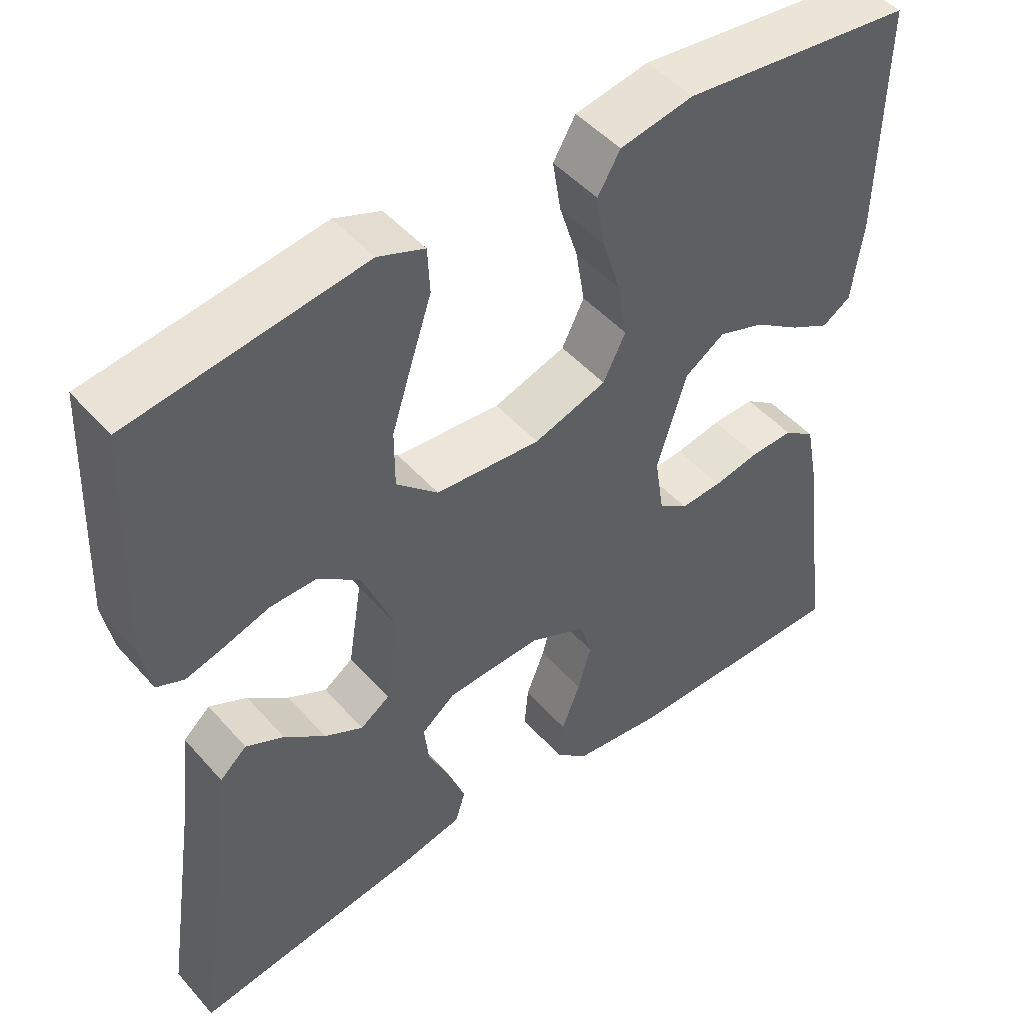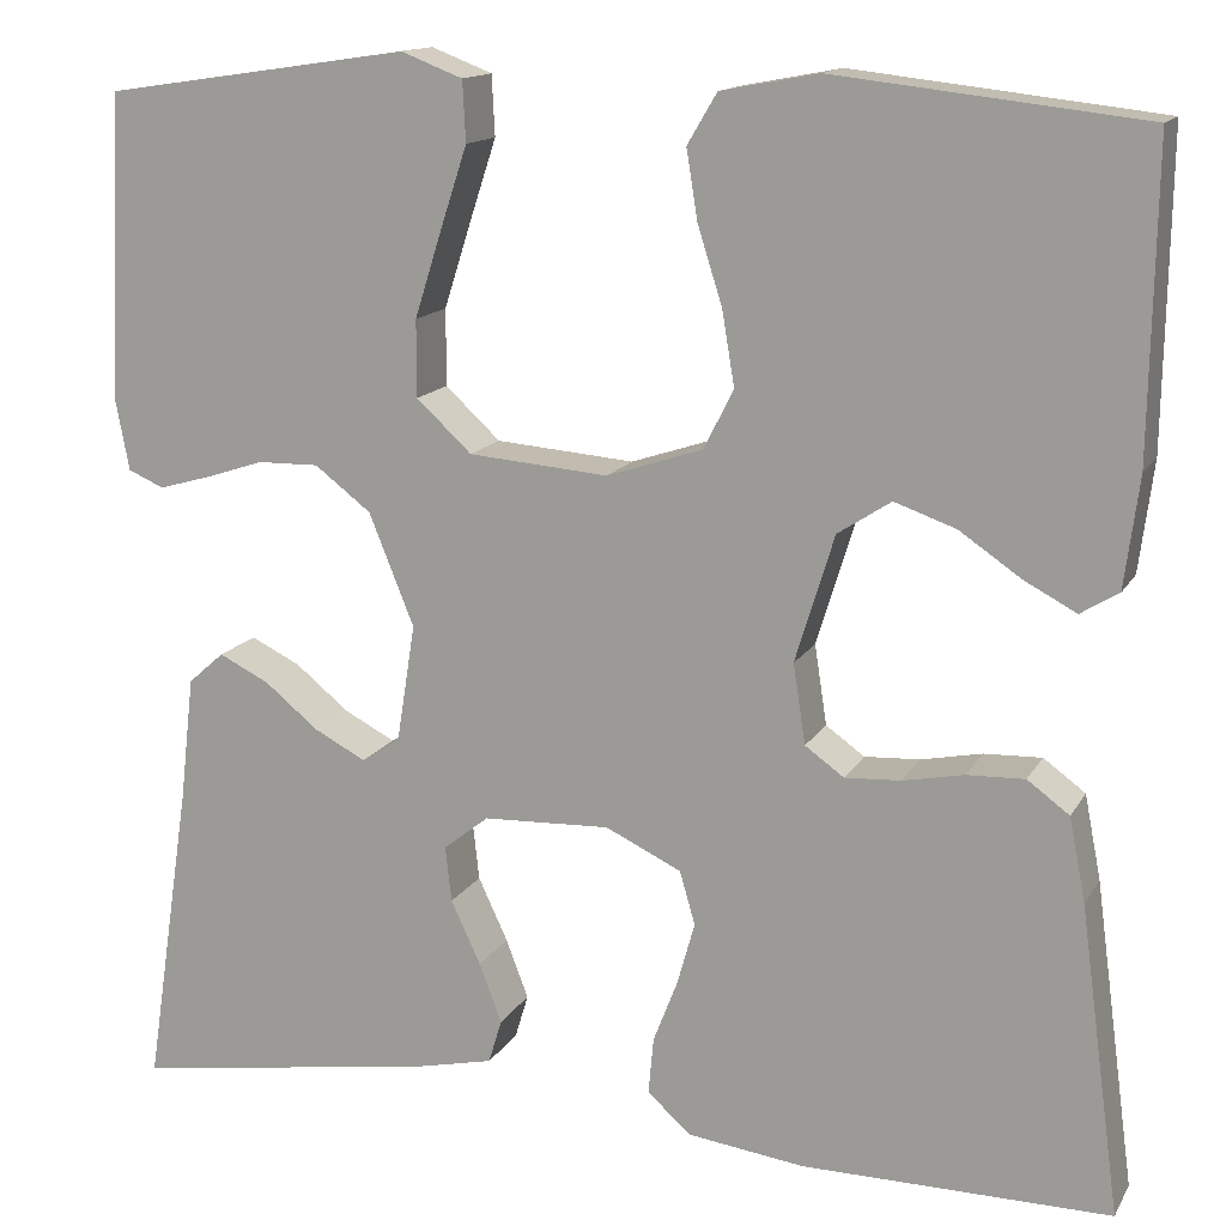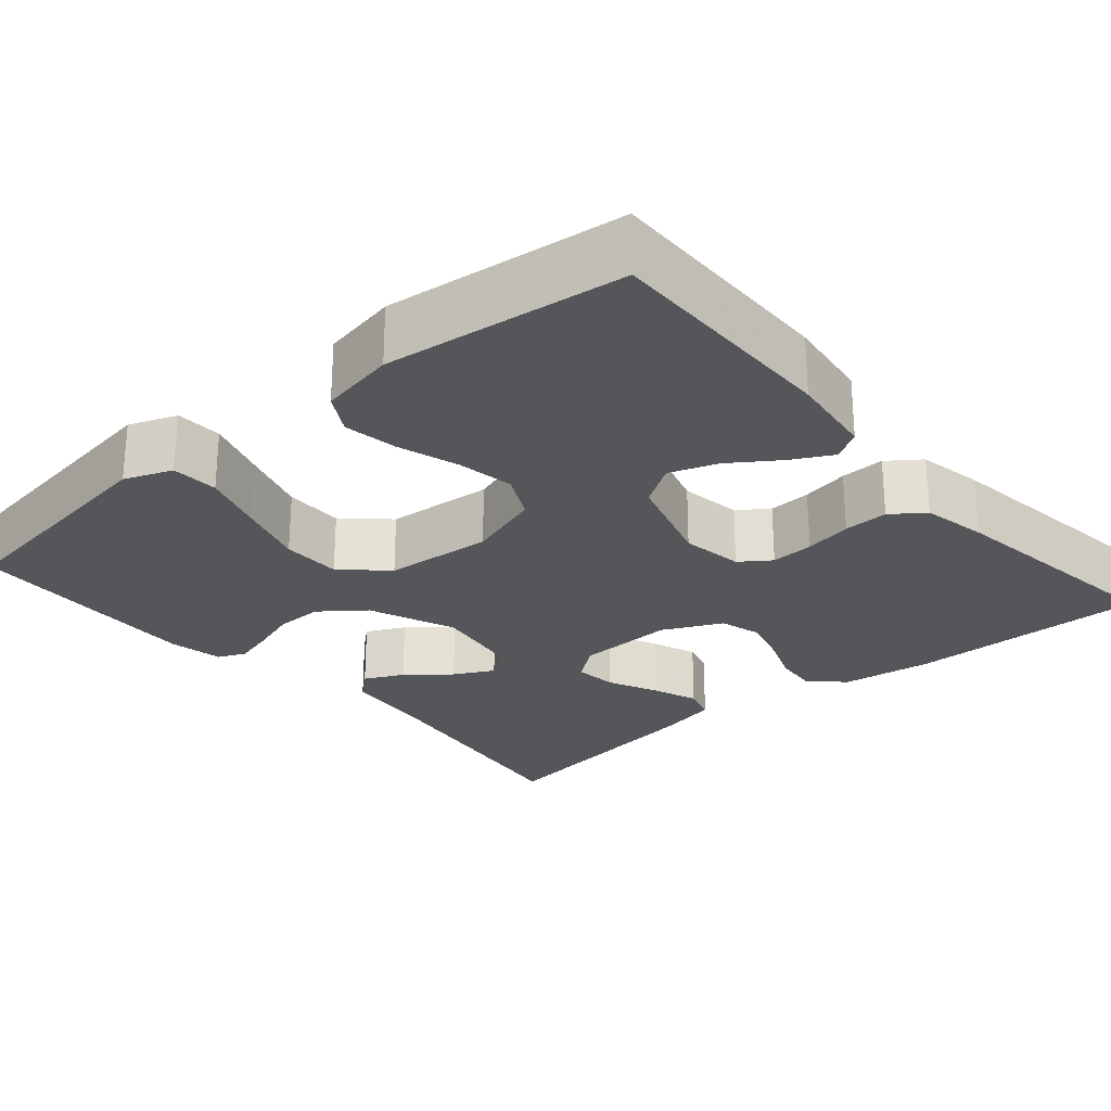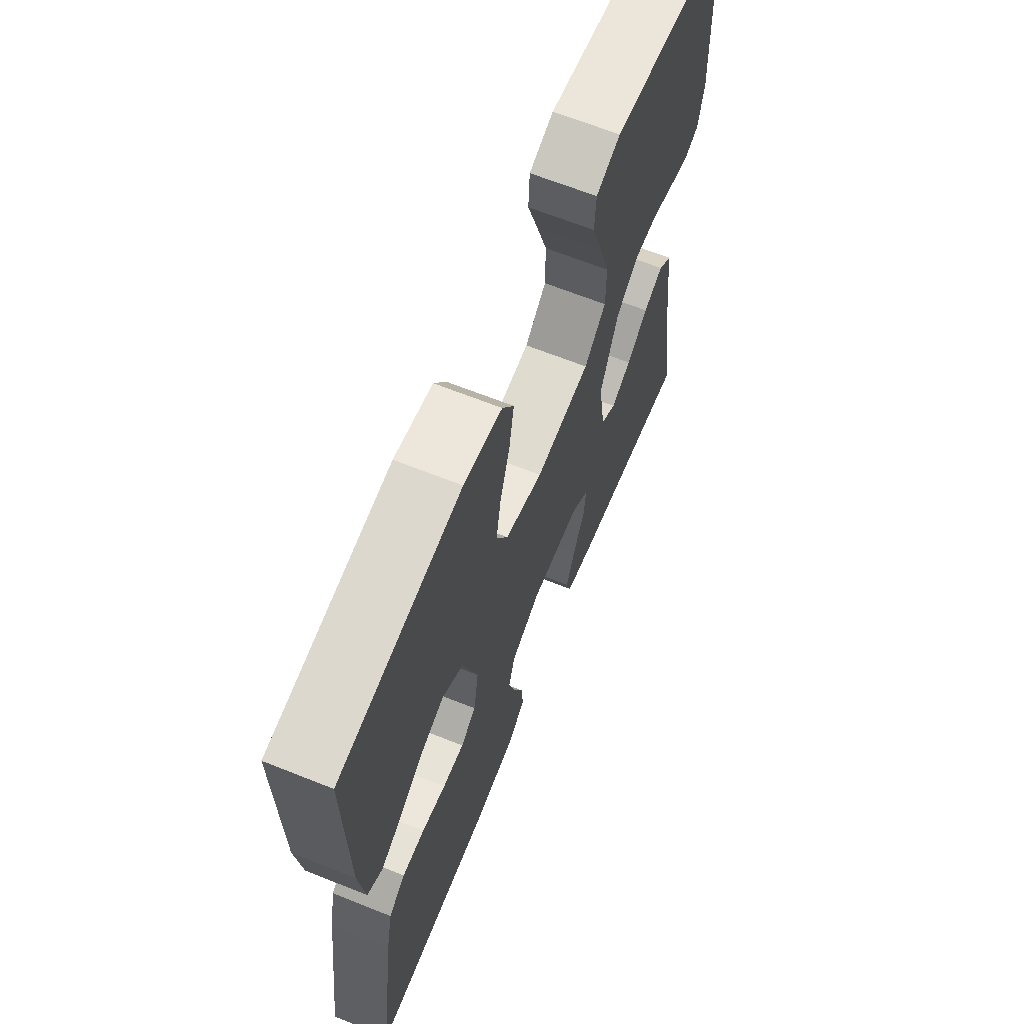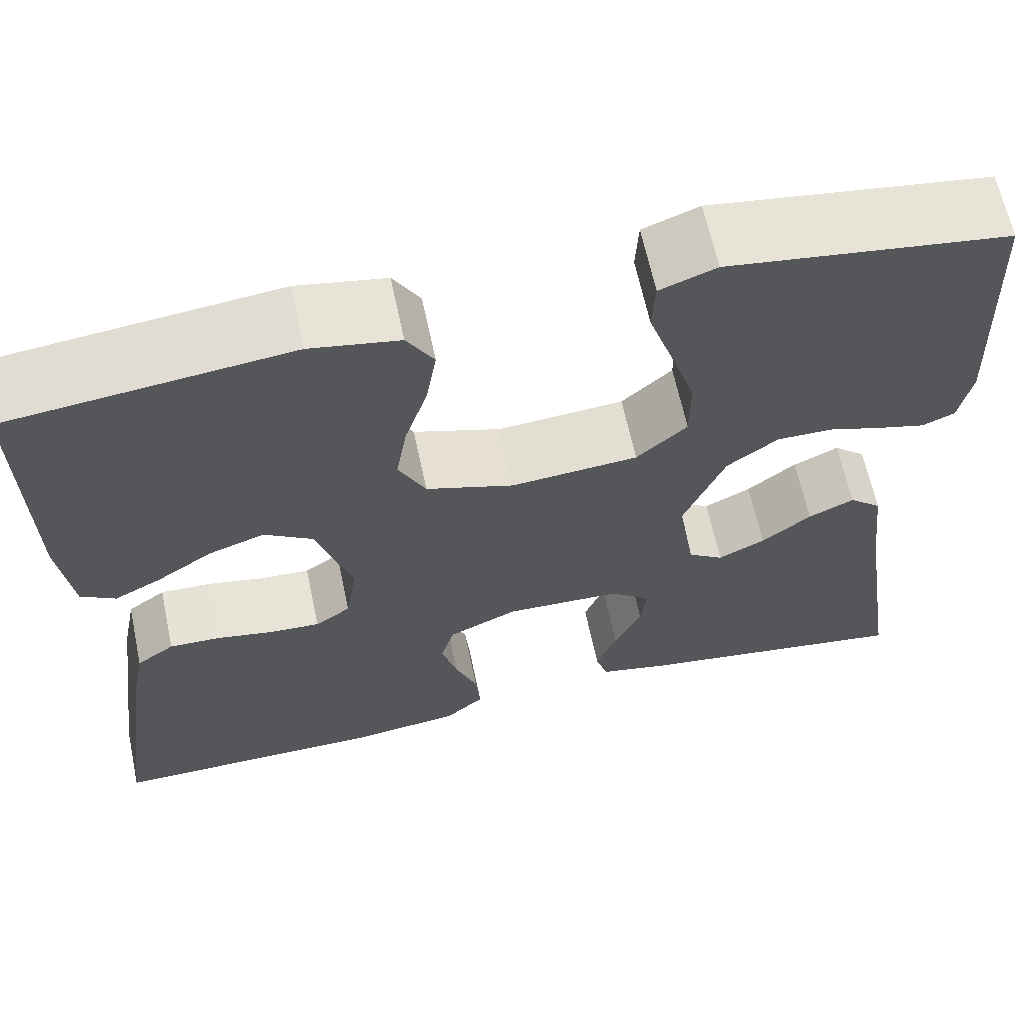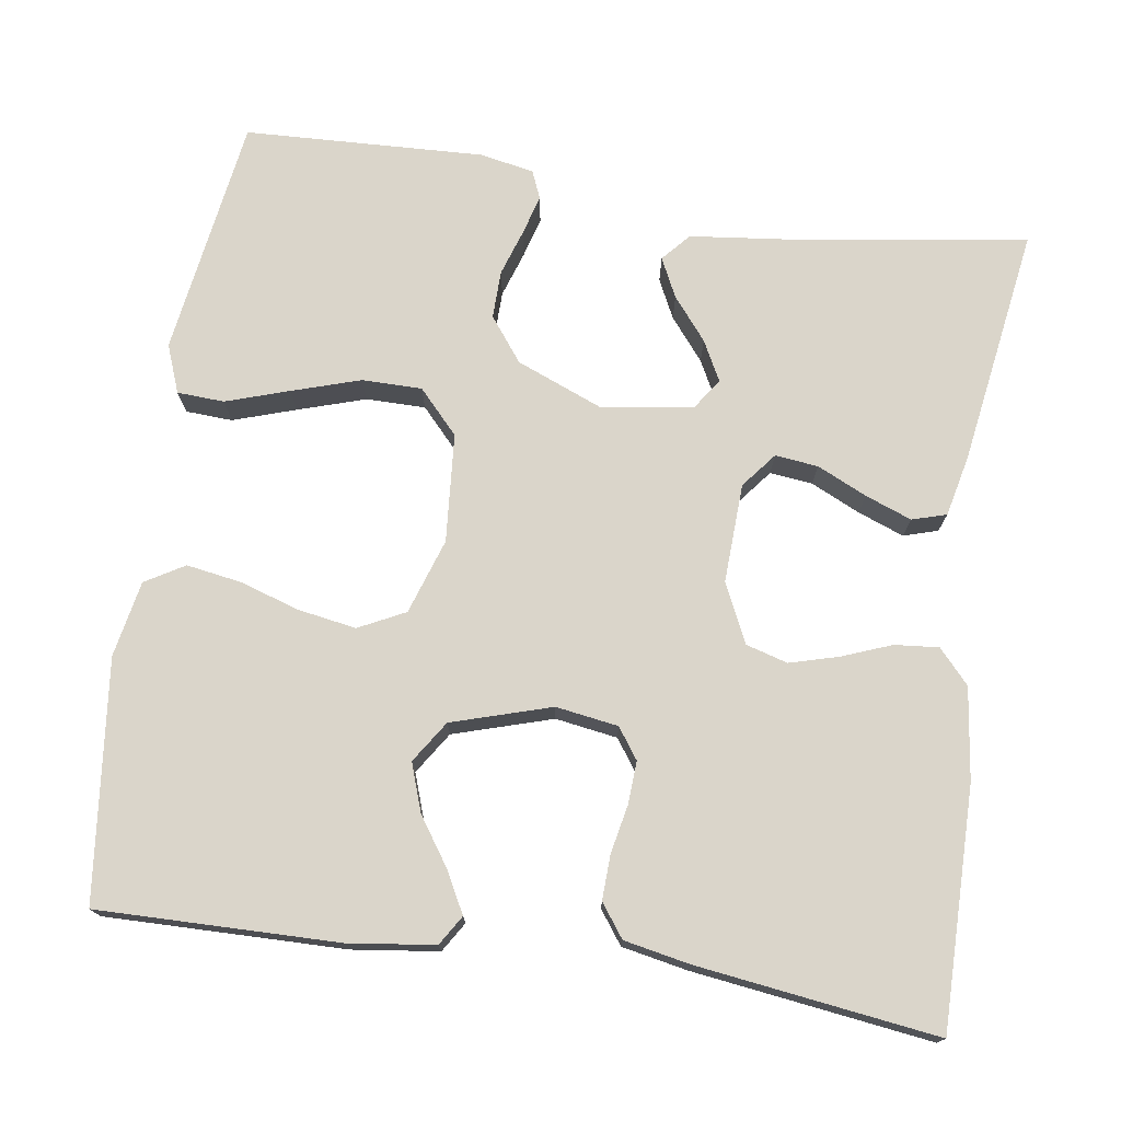
<metadata>
{"format":"obj","ext":"obj","renderer":"f3d","projection":"perspective","resolution":1024,"background":"white","views":[{"elev":47.9,"azim":-39.1,"up":"+Z"},{"elev":14.3,"azim":20.2,"up":"+Z"},{"elev":-25.7,"azim":40.6,"up":"+Y"},{"elev":65.7,"azim":111.9,"up":"+Z"},{"elev":64.3,"azim":168.0,"up":"+Z"},{"elev":74.3,"azim":98.5,"up":"+Y"}]}
</metadata>
<code>
v -0.5 0.07 0.5
v -0.2 0.07 0.544
v -0.14 0.07 0.521
v -0.137 0.07 0.462
v -0.163 0.07 0.383
v -0.19 0.07 0.298
v -0.19 0.07 0.223
v -0.136 0.07 0.173
v 0 0.07 0.162
v 0.094 0.07 0.193
v 0.123 0.07 0.251
v 0.111 0.07 0.323
v 0.087 0.07 0.399
v 0.076 0.07 0.467
v 0.105 0.07 0.516
v 0.2 0.07 0.534
v 0.5 0.07 0.5
v 0.495 0.07 0.2
v 0.481 0.07 0.092
v 0.444 0.07 0.069
v 0.393 0.07 0.096
v 0.333 0.07 0.137
v 0.273 0.07 0.158
v 0.221 0.07 0.124
v 0.183 0.07 0
v 0.195 0.07 -0.078
v 0.233 0.07 -0.105
v 0.287 0.07 -0.102
v 0.347 0.07 -0.09
v 0.403 0.07 -0.088
v 0.444 0.07 -0.118
v 0.46 0.07 -0.2
v 0.5 0.07 -0.5
v 0.2 0.07 -0.498
v 0.085 0.07 -0.483
v 0.043 0.07 -0.445
v 0.048 0.07 -0.39
v 0.072 0.07 -0.328
v 0.089 0.07 -0.267
v 0.074 0.07 -0.215
v 0 0.07 -0.18
v -0.124 0.07 -0.185
v -0.168 0.07 -0.22
v -0.162 0.07 -0.274
v -0.133 0.07 -0.336
v -0.111 0.07 -0.394
v -0.124 0.07 -0.437
v -0.2 0.07 -0.454
v -0.5 0.07 -0.5
v -0.455 0.07 -0.2
v -0.441 0.07 -0.078
v -0.406 0.07 -0.047
v -0.357 0.07 -0.071
v -0.304 0.07 -0.114
v -0.254 0.07 -0.14
v -0.216 0.07 -0.114
v -0.198 0.07 0
v -0.242 0.07 0.109
v -0.297 0.07 0.151
v -0.357 0.07 0.15
v -0.415 0.07 0.131
v -0.465 0.07 0.117
v -0.5 0.07 0.132
v -0.513 0.07 0.2
v -0.5 0 0.5
v -0.2 0 0.544
v -0.14 0 0.521
v -0.137 0 0.462
v -0.163 0 0.383
v -0.19 0 0.298
v -0.19 0 0.223
v -0.136 0 0.173
v 0 0 0.162
v 0.094 0 0.193
v 0.123 0 0.251
v 0.111 0 0.323
v 0.087 0 0.399
v 0.076 0 0.467
v 0.105 0 0.516
v 0.2 0 0.534
v 0.5 0 0.5
v 0.495 0 0.2
v 0.481 0 0.092
v 0.444 0 0.069
v 0.393 0 0.096
v 0.333 0 0.137
v 0.273 0 0.158
v 0.221 0 0.124
v 0.183 0 0
v 0.195 0 -0.078
v 0.233 0 -0.105
v 0.287 0 -0.102
v 0.347 0 -0.09
v 0.403 0 -0.088
v 0.444 0 -0.118
v 0.46 0 -0.2
v 0.5 0 -0.5
v 0.2 0 -0.498
v 0.085 0 -0.483
v 0.043 0 -0.445
v 0.048 0 -0.39
v 0.072 0 -0.328
v 0.089 0 -0.267
v 0.074 0 -0.215
v 0 0 -0.18
v -0.124 0 -0.185
v -0.168 0 -0.22
v -0.162 0 -0.274
v -0.133 0 -0.336
v -0.111 0 -0.394
v -0.124 0 -0.437
v -0.2 0 -0.454
v -0.5 0 -0.5
v -0.455 0 -0.2
v -0.441 0 -0.078
v -0.406 0 -0.047
v -0.357 0 -0.071
v -0.304 0 -0.114
v -0.254 0 -0.14
v -0.216 0 -0.114
v -0.198 0 0
v -0.242 0 0.109
v -0.297 0 0.151
v -0.357 0 0.15
v -0.415 0 0.131
v -0.465 0 0.117
v -0.5 0 0.132
v -0.513 0 0.2
f 3 4 5
f 2 3 5
f 1 2 5
f 64 1 5
f 63 64 5
f 62 63 5
f 61 62 5
f 60 61 5
f 59 60 5 6
f 58 59 6 7
f 57 58 7 8
f 56 57 8 9
f 52 53 54
f 51 52 54
f 50 51 54
f 50 54 55
f 49 50 55
f 48 49 55
f 47 48 55
f 46 47 55
f 45 46 55
f 44 45 55
f 43 44 55 56
f 36 37 38
f 35 36 38
f 34 35 38
f 33 34 38
f 32 33 38
f 31 32 38
f 30 31 38
f 29 30 38
f 28 29 38
f 27 28 38 39
f 26 27 39 40
f 20 21 22
f 19 20 22
f 18 19 22
f 17 18 22
f 16 17 22
f 15 16 22
f 14 15 22
f 13 14 22
f 12 13 22
f 11 12 22 23
f 10 11 23 24
f 9 10 24
f 56 9 24
f 43 56 24
f 42 43 24
f 25 26 40 41
f 24 25 41 42
f 69 68 67
f 69 67 66
f 69 66 65
f 69 65 128
f 69 128 127
f 69 127 126
f 69 126 125
f 69 125 124
f 70 69 124 123
f 71 70 123 122
f 72 71 122 121
f 73 72 121 120
f 118 117 116
f 118 116 115
f 118 115 114
f 119 118 114
f 119 114 113
f 119 113 112
f 119 112 111
f 119 111 110
f 119 110 109
f 119 109 108
f 120 119 108 107
f 102 101 100
f 102 100 99
f 102 99 98
f 102 98 97
f 102 97 96
f 102 96 95
f 102 95 94
f 102 94 93
f 102 93 92
f 103 102 92 91
f 104 103 91 90
f 86 85 84
f 86 84 83
f 86 83 82
f 86 82 81
f 86 81 80
f 86 80 79
f 86 79 78
f 86 78 77
f 86 77 76
f 87 86 76 75
f 88 87 75 74
f 88 74 73
f 88 73 120
f 88 120 107
f 88 107 106
f 105 104 90 89
f 106 105 89 88
f 1 65 66 2
f 2 66 67 3
f 3 67 68 4
f 4 68 69 5
f 5 69 70 6
f 6 70 71 7
f 7 71 72 8
f 8 72 73 9
f 9 73 74 10
f 10 74 75 11
f 11 75 76 12
f 12 76 77 13
f 13 77 78 14
f 14 78 79 15
f 15 79 80 16
f 16 80 81 17
f 17 81 82 18
f 18 82 83 19
f 19 83 84 20
f 20 84 85 21
f 21 85 86 22
f 22 86 87 23
f 23 87 88 24
f 24 88 89 25
f 25 89 90 26
f 26 90 91 27
f 27 91 92 28
f 28 92 93 29
f 29 93 94 30
f 30 94 95 31
f 31 95 96 32
f 32 96 97 33
f 33 97 98 34
f 34 98 99 35
f 35 99 100 36
f 36 100 101 37
f 37 101 102 38
f 38 102 103 39
f 39 103 104 40
f 40 104 105 41
f 41 105 106 42
f 42 106 107 43
f 43 107 108 44
f 44 108 109 45
f 45 109 110 46
f 46 110 111 47
f 47 111 112 48
f 48 112 113 49
f 49 113 114 50
f 50 114 115 51
f 51 115 116 52
f 52 116 117 53
f 53 117 118 54
f 54 118 119 55
f 55 119 120 56
f 56 120 121 57
f 57 121 122 58
f 58 122 123 59
f 59 123 124 60
f 60 124 125 61
f 61 125 126 62
f 62 126 127 63
f 63 127 128 64
f 64 128 65 1

</code>
